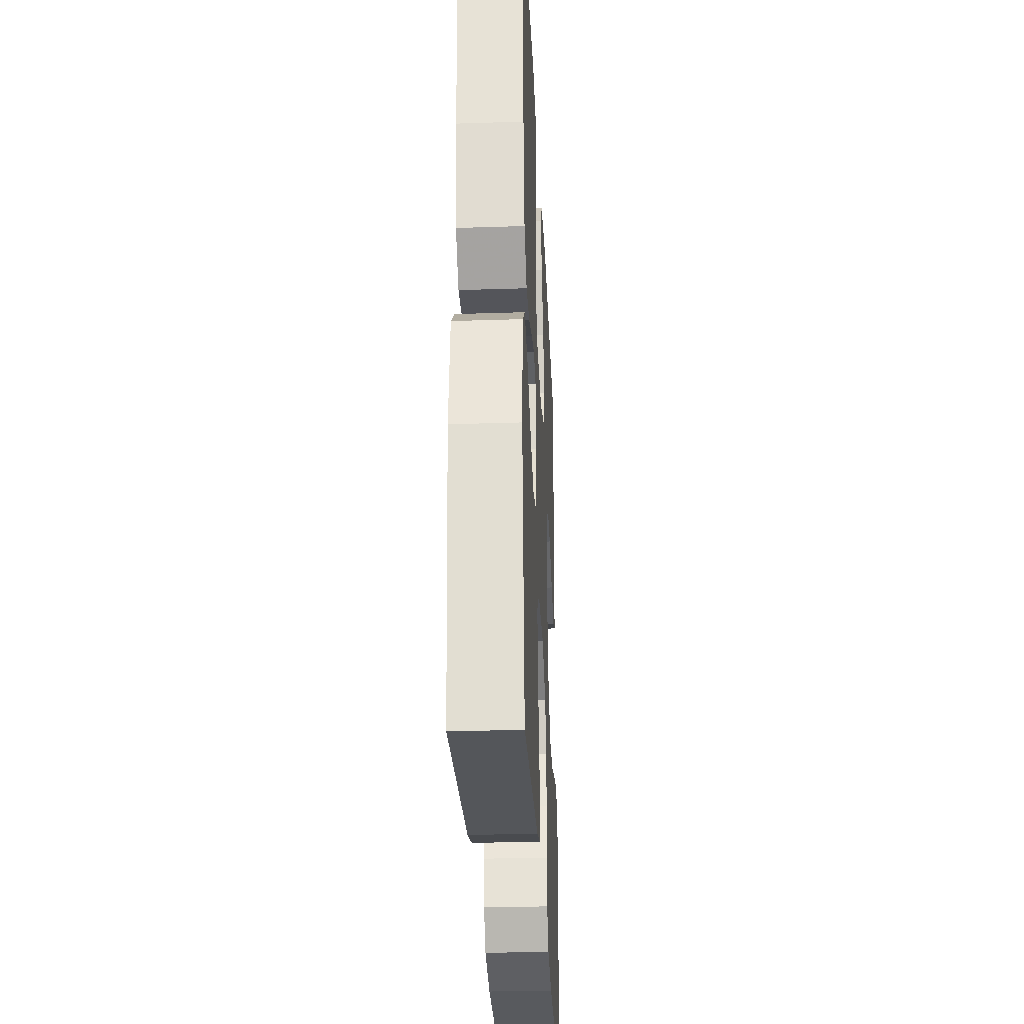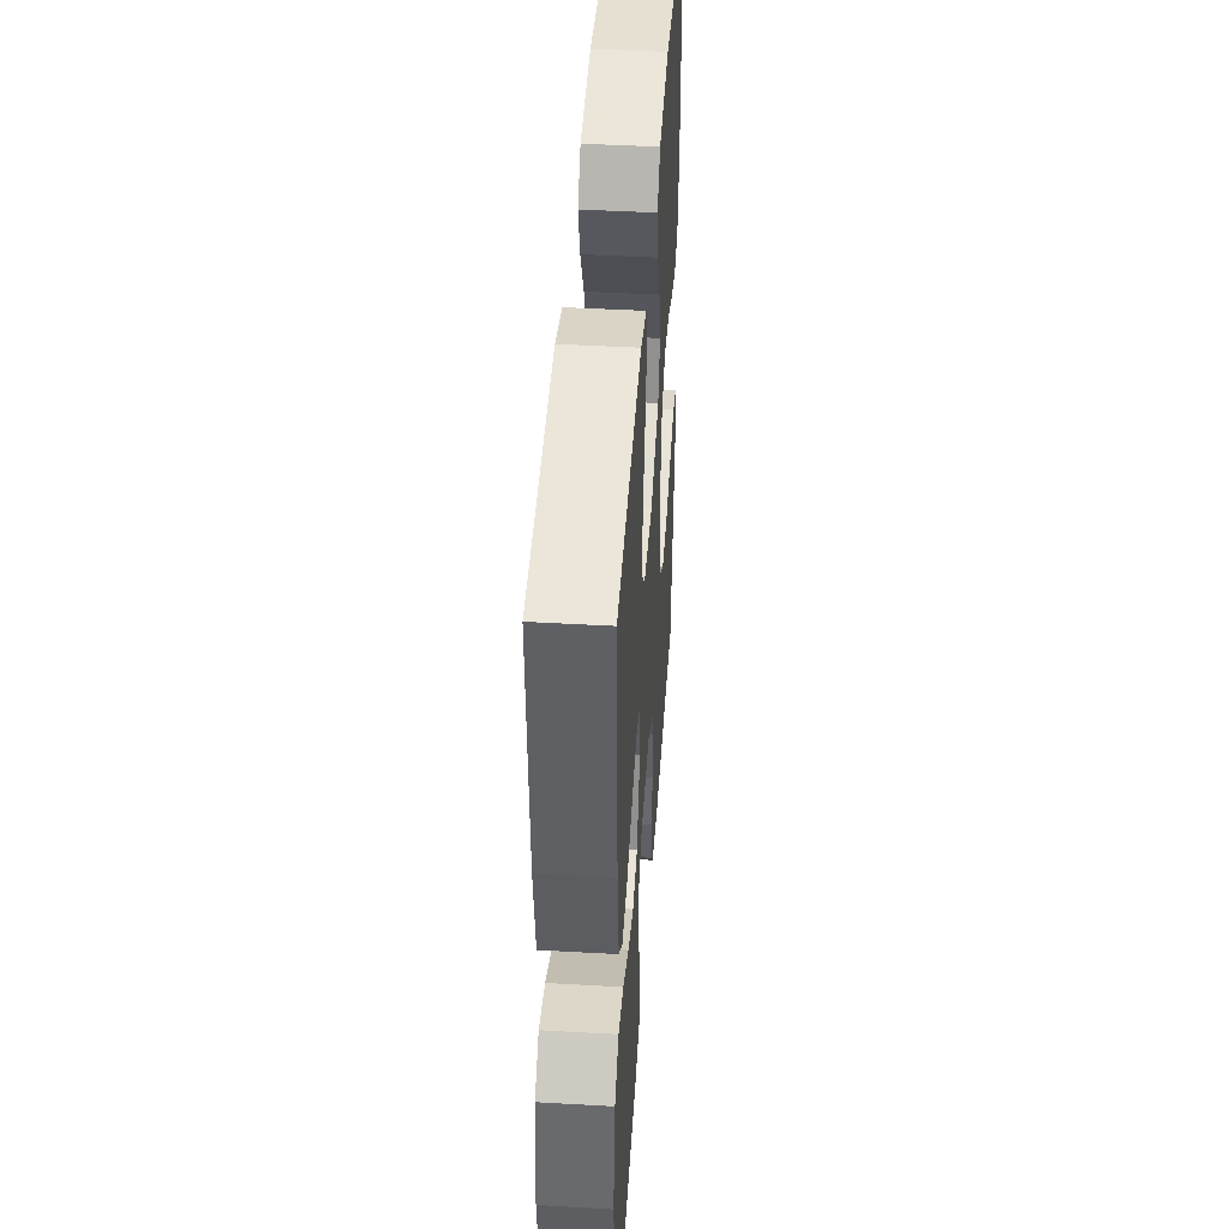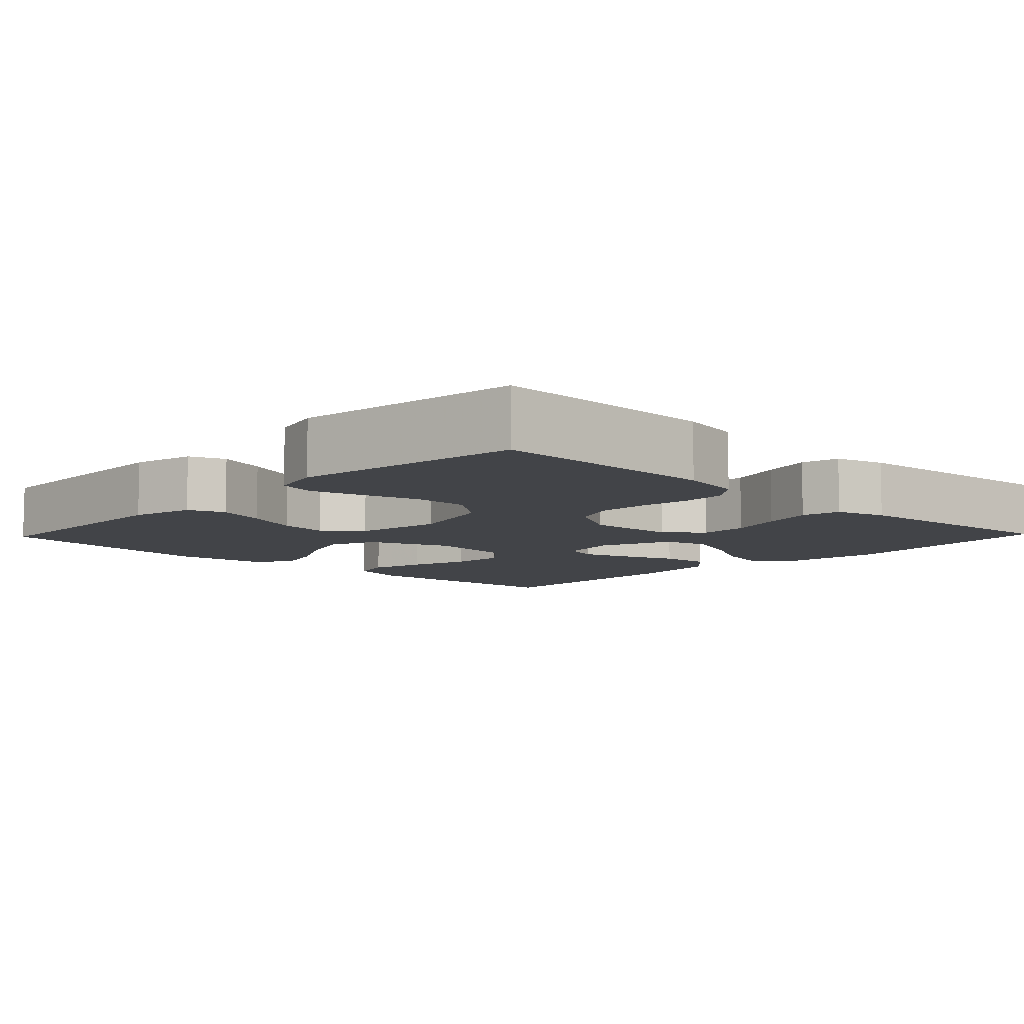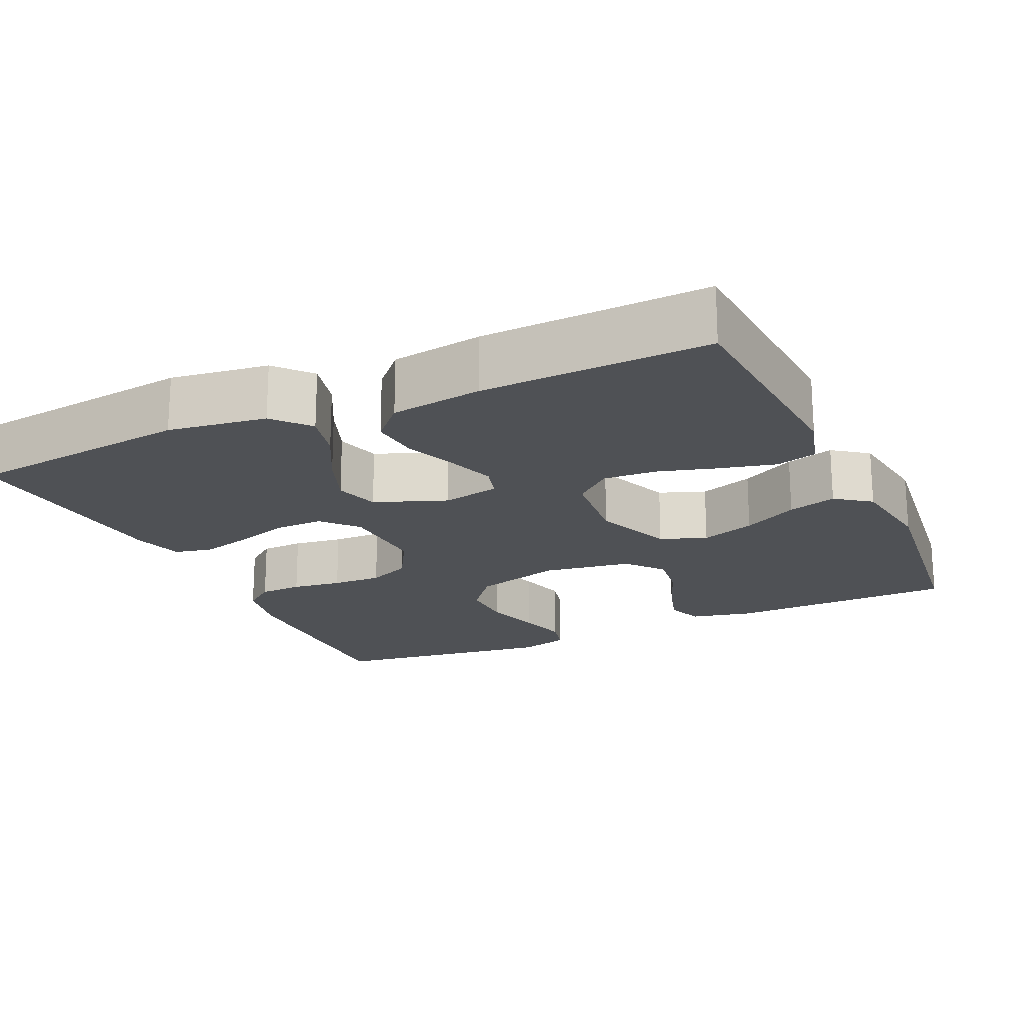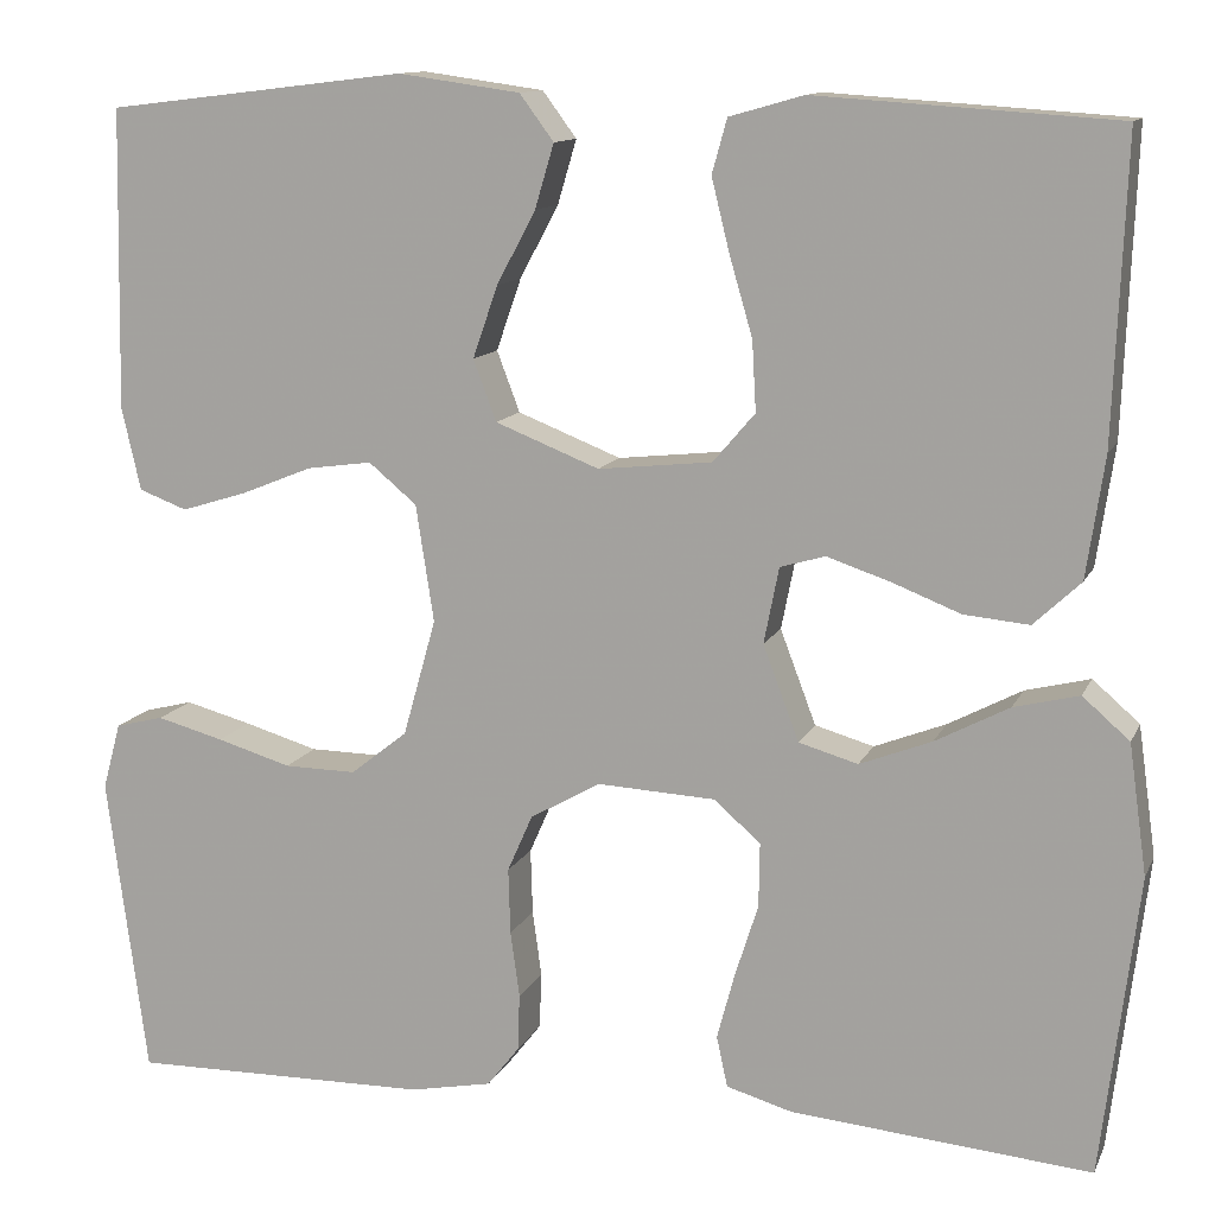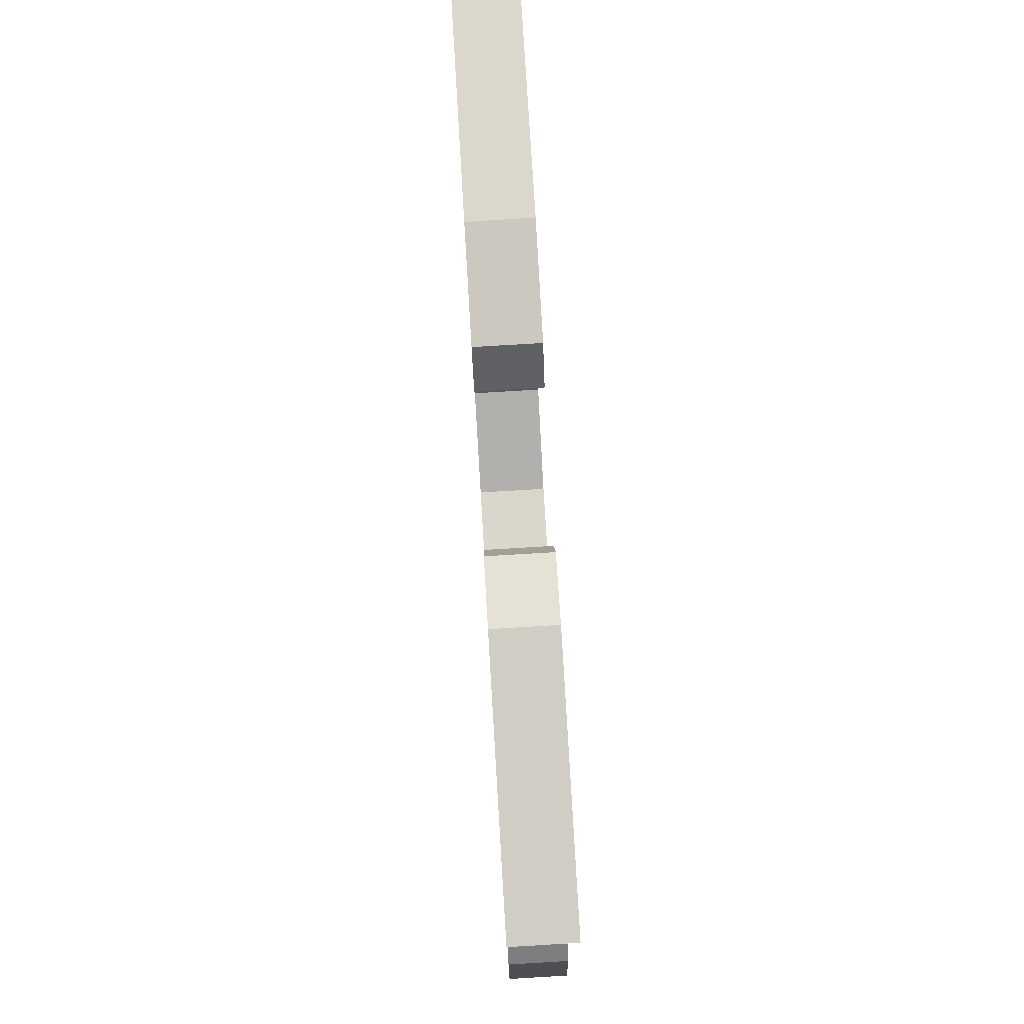
<metadata>
{"format":"obj","ext":"obj","renderer":"f3d","projection":"perspective","resolution":1024,"background":"white","views":[{"elev":-30.3,"azim":-87.3,"up":"+Z"},{"elev":44.5,"azim":-86.2,"up":"+Z"},{"elev":-8.1,"azim":136.2,"up":"+Y"},{"elev":-19.6,"azim":-65.3,"up":"+Y"},{"elev":12.0,"azim":-162.8,"up":"+Z"},{"elev":79.9,"azim":-93.4,"up":"+Z"}]}
</metadata>
<code>
v -0.5 0.07 0.5
v -0.2 0.07 0.52
v -0.126 0.07 0.499
v -0.111 0.07 0.445
v -0.129 0.07 0.372
v -0.152 0.07 0.293
v -0.156 0.07 0.223
v -0.114 0.07 0.174
v 0 0.07 0.162
v 0.104 0.07 0.203
v 0.127 0.07 0.264
v 0.102 0.07 0.336
v 0.063 0.07 0.409
v 0.044 0.07 0.473
v 0.078 0.07 0.519
v 0.2 0.07 0.536
v 0.5 0.07 0.5
v 0.506 0.07 0.2
v 0.487 0.07 0.117
v 0.439 0.07 0.099
v 0.374 0.07 0.119
v 0.302 0.07 0.148
v 0.237 0.07 0.157
v 0.189 0.07 0.117
v 0.171 0.07 0
v 0.204 0.07 -0.117
v 0.261 0.07 -0.162
v 0.333 0.07 -0.161
v 0.407 0.07 -0.139
v 0.474 0.07 -0.121
v 0.522 0.07 -0.133
v 0.54 0.07 -0.2
v 0.5 0.07 -0.5
v 0.2 0.07 -0.496
v 0.118 0.07 -0.48
v 0.086 0.07 -0.439
v 0.084 0.07 -0.382
v 0.093 0.07 -0.316
v 0.095 0.07 -0.25
v 0.07 0.07 -0.193
v 0 0.07 -0.153
v -0.119 0.07 -0.159
v -0.165 0.07 -0.2
v -0.164 0.07 -0.264
v -0.141 0.07 -0.336
v -0.123 0.07 -0.403
v -0.134 0.07 -0.454
v -0.2 0.07 -0.473
v -0.5 0.07 -0.5
v -0.537 0.07 -0.2
v -0.519 0.07 -0.07
v -0.472 0.07 -0.029
v -0.407 0.07 -0.045
v -0.333 0.07 -0.084
v -0.261 0.07 -0.112
v -0.202 0.07 -0.095
v -0.166 0.07 0
v -0.181 0.07 0.076
v -0.226 0.07 0.089
v -0.289 0.07 0.068
v -0.358 0.07 0.041
v -0.423 0.07 0.035
v -0.47 0.07 0.079
v -0.488 0.07 0.2
v -0.5 0 0.5
v -0.2 0 0.52
v -0.126 0 0.499
v -0.111 0 0.445
v -0.129 0 0.372
v -0.152 0 0.293
v -0.156 0 0.223
v -0.114 0 0.174
v 0 0 0.162
v 0.104 0 0.203
v 0.127 0 0.264
v 0.102 0 0.336
v 0.063 0 0.409
v 0.044 0 0.473
v 0.078 0 0.519
v 0.2 0 0.536
v 0.5 0 0.5
v 0.506 0 0.2
v 0.487 0 0.117
v 0.439 0 0.099
v 0.374 0 0.119
v 0.302 0 0.148
v 0.237 0 0.157
v 0.189 0 0.117
v 0.171 0 0
v 0.204 0 -0.117
v 0.261 0 -0.162
v 0.333 0 -0.161
v 0.407 0 -0.139
v 0.474 0 -0.121
v 0.522 0 -0.133
v 0.54 0 -0.2
v 0.5 0 -0.5
v 0.2 0 -0.496
v 0.118 0 -0.48
v 0.086 0 -0.439
v 0.084 0 -0.382
v 0.093 0 -0.316
v 0.095 0 -0.25
v 0.07 0 -0.193
v 0 0 -0.153
v -0.119 0 -0.159
v -0.165 0 -0.2
v -0.164 0 -0.264
v -0.141 0 -0.336
v -0.123 0 -0.403
v -0.134 0 -0.454
v -0.2 0 -0.473
v -0.5 0 -0.5
v -0.537 0 -0.2
v -0.519 0 -0.07
v -0.472 0 -0.029
v -0.407 0 -0.045
v -0.333 0 -0.084
v -0.261 0 -0.112
v -0.202 0 -0.095
v -0.166 0 0
v -0.181 0 0.076
v -0.226 0 0.089
v -0.289 0 0.068
v -0.358 0 0.041
v -0.423 0 0.035
v -0.47 0 0.079
v -0.488 0 0.2
f 4 5 6
f 3 4 6
f 2 3 6
f 1 2 6
f 64 1 6
f 63 64 6
f 62 63 6
f 61 62 6
f 60 61 6
f 59 60 6 7
f 58 59 7 8
f 57 58 8 9
f 56 57 9 10
f 52 53 54
f 51 52 54
f 50 51 54
f 49 50 54
f 48 49 54
f 47 48 54
f 46 47 54
f 45 46 54
f 44 45 54
f 43 44 54 55
f 42 43 55 56
f 36 37 38
f 35 36 38
f 34 35 38
f 33 34 38
f 32 33 38
f 31 32 38
f 30 31 38
f 29 30 38
f 28 29 38
f 27 28 38 39
f 26 27 39 40
f 20 21 22
f 19 20 22
f 18 19 22
f 17 18 22
f 16 17 22
f 15 16 22
f 14 15 22
f 13 14 22
f 12 13 22
f 11 12 22 23
f 10 11 23 24
f 10 24 25
f 56 10 25
f 42 56 25
f 41 42 25
f 25 26 40 41
f 70 69 68
f 70 68 67
f 70 67 66
f 70 66 65
f 70 65 128
f 70 128 127
f 70 127 126
f 70 126 125
f 70 125 124
f 71 70 124 123
f 72 71 123 122
f 73 72 122 121
f 74 73 121 120
f 118 117 116
f 118 116 115
f 118 115 114
f 118 114 113
f 118 113 112
f 118 112 111
f 118 111 110
f 118 110 109
f 118 109 108
f 119 118 108 107
f 120 119 107 106
f 102 101 100
f 102 100 99
f 102 99 98
f 102 98 97
f 102 97 96
f 102 96 95
f 102 95 94
f 102 94 93
f 102 93 92
f 103 102 92 91
f 104 103 91 90
f 86 85 84
f 86 84 83
f 86 83 82
f 86 82 81
f 86 81 80
f 86 80 79
f 86 79 78
f 86 78 77
f 86 77 76
f 87 86 76 75
f 88 87 75 74
f 89 88 74
f 89 74 120
f 89 120 106
f 89 106 105
f 105 104 90 89
f 1 65 66 2
f 2 66 67 3
f 3 67 68 4
f 4 68 69 5
f 5 69 70 6
f 6 70 71 7
f 7 71 72 8
f 8 72 73 9
f 9 73 74 10
f 10 74 75 11
f 11 75 76 12
f 12 76 77 13
f 13 77 78 14
f 14 78 79 15
f 15 79 80 16
f 16 80 81 17
f 17 81 82 18
f 18 82 83 19
f 19 83 84 20
f 20 84 85 21
f 21 85 86 22
f 22 86 87 23
f 23 87 88 24
f 24 88 89 25
f 25 89 90 26
f 26 90 91 27
f 27 91 92 28
f 28 92 93 29
f 29 93 94 30
f 30 94 95 31
f 31 95 96 32
f 32 96 97 33
f 33 97 98 34
f 34 98 99 35
f 35 99 100 36
f 36 100 101 37
f 37 101 102 38
f 38 102 103 39
f 39 103 104 40
f 40 104 105 41
f 41 105 106 42
f 42 106 107 43
f 43 107 108 44
f 44 108 109 45
f 45 109 110 46
f 46 110 111 47
f 47 111 112 48
f 48 112 113 49
f 49 113 114 50
f 50 114 115 51
f 51 115 116 52
f 52 116 117 53
f 53 117 118 54
f 54 118 119 55
f 55 119 120 56
f 56 120 121 57
f 57 121 122 58
f 58 122 123 59
f 59 123 124 60
f 60 124 125 61
f 61 125 126 62
f 62 126 127 63
f 63 127 128 64
f 64 128 65 1

</code>
